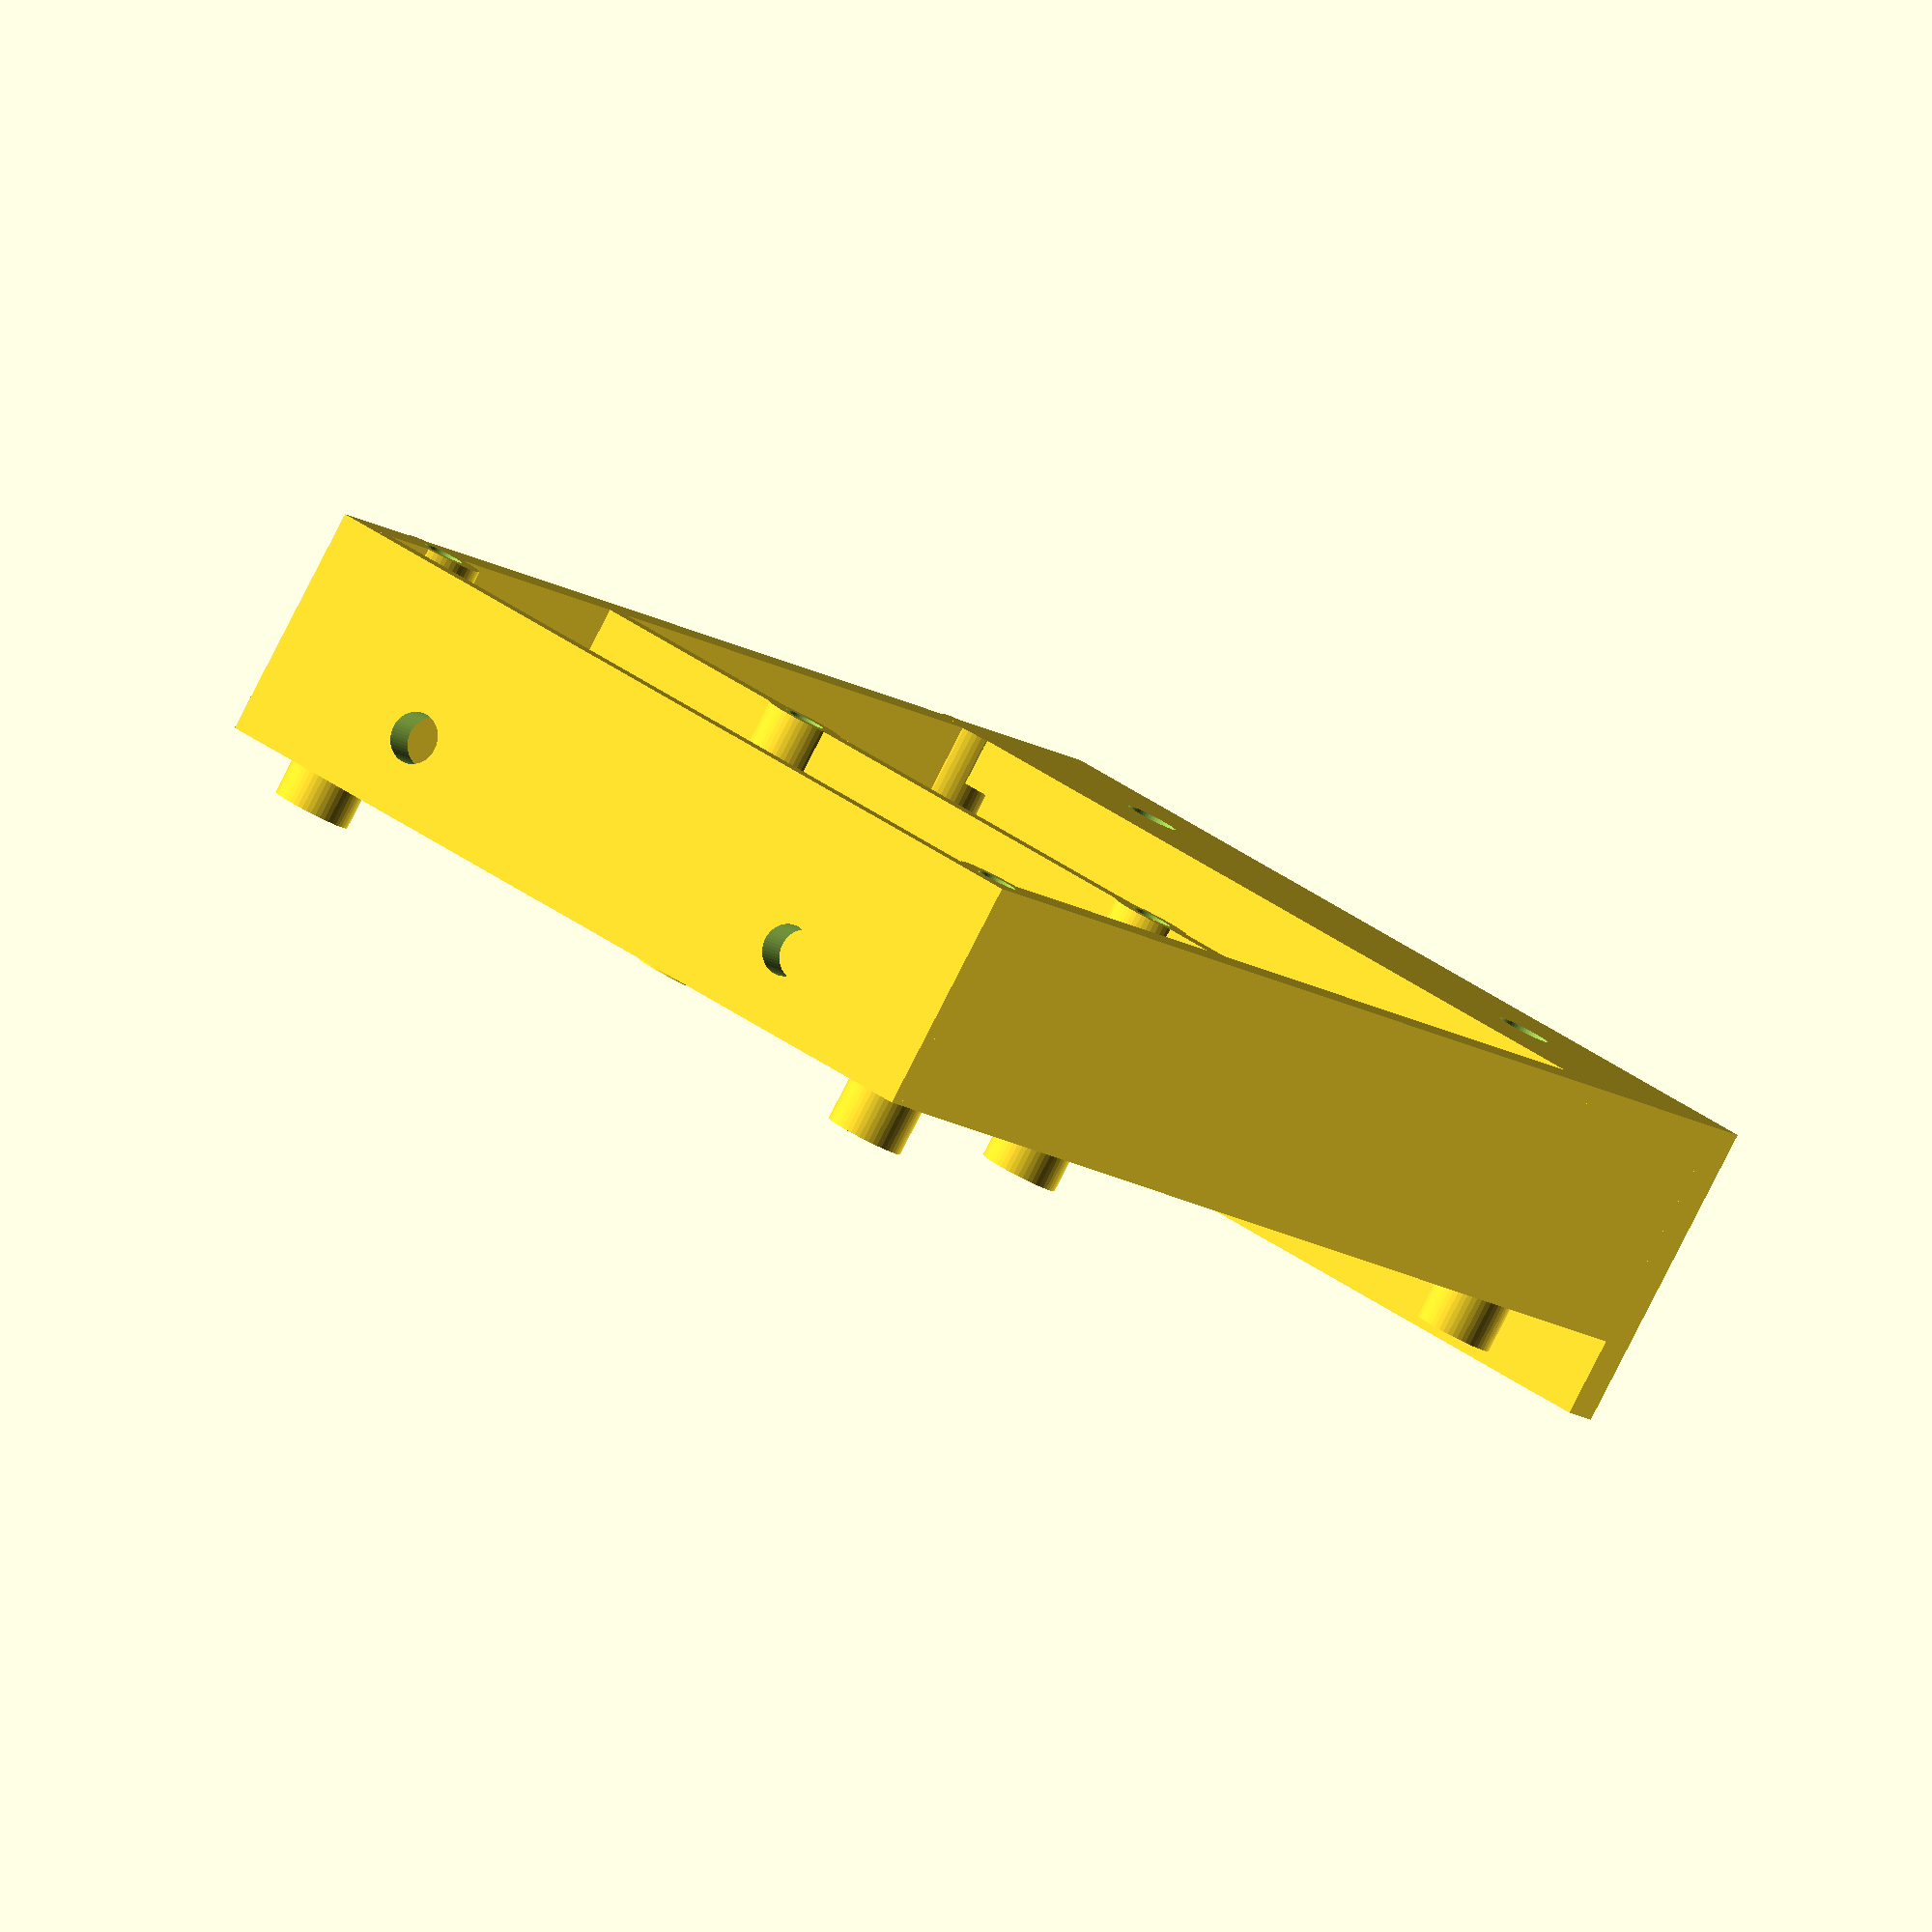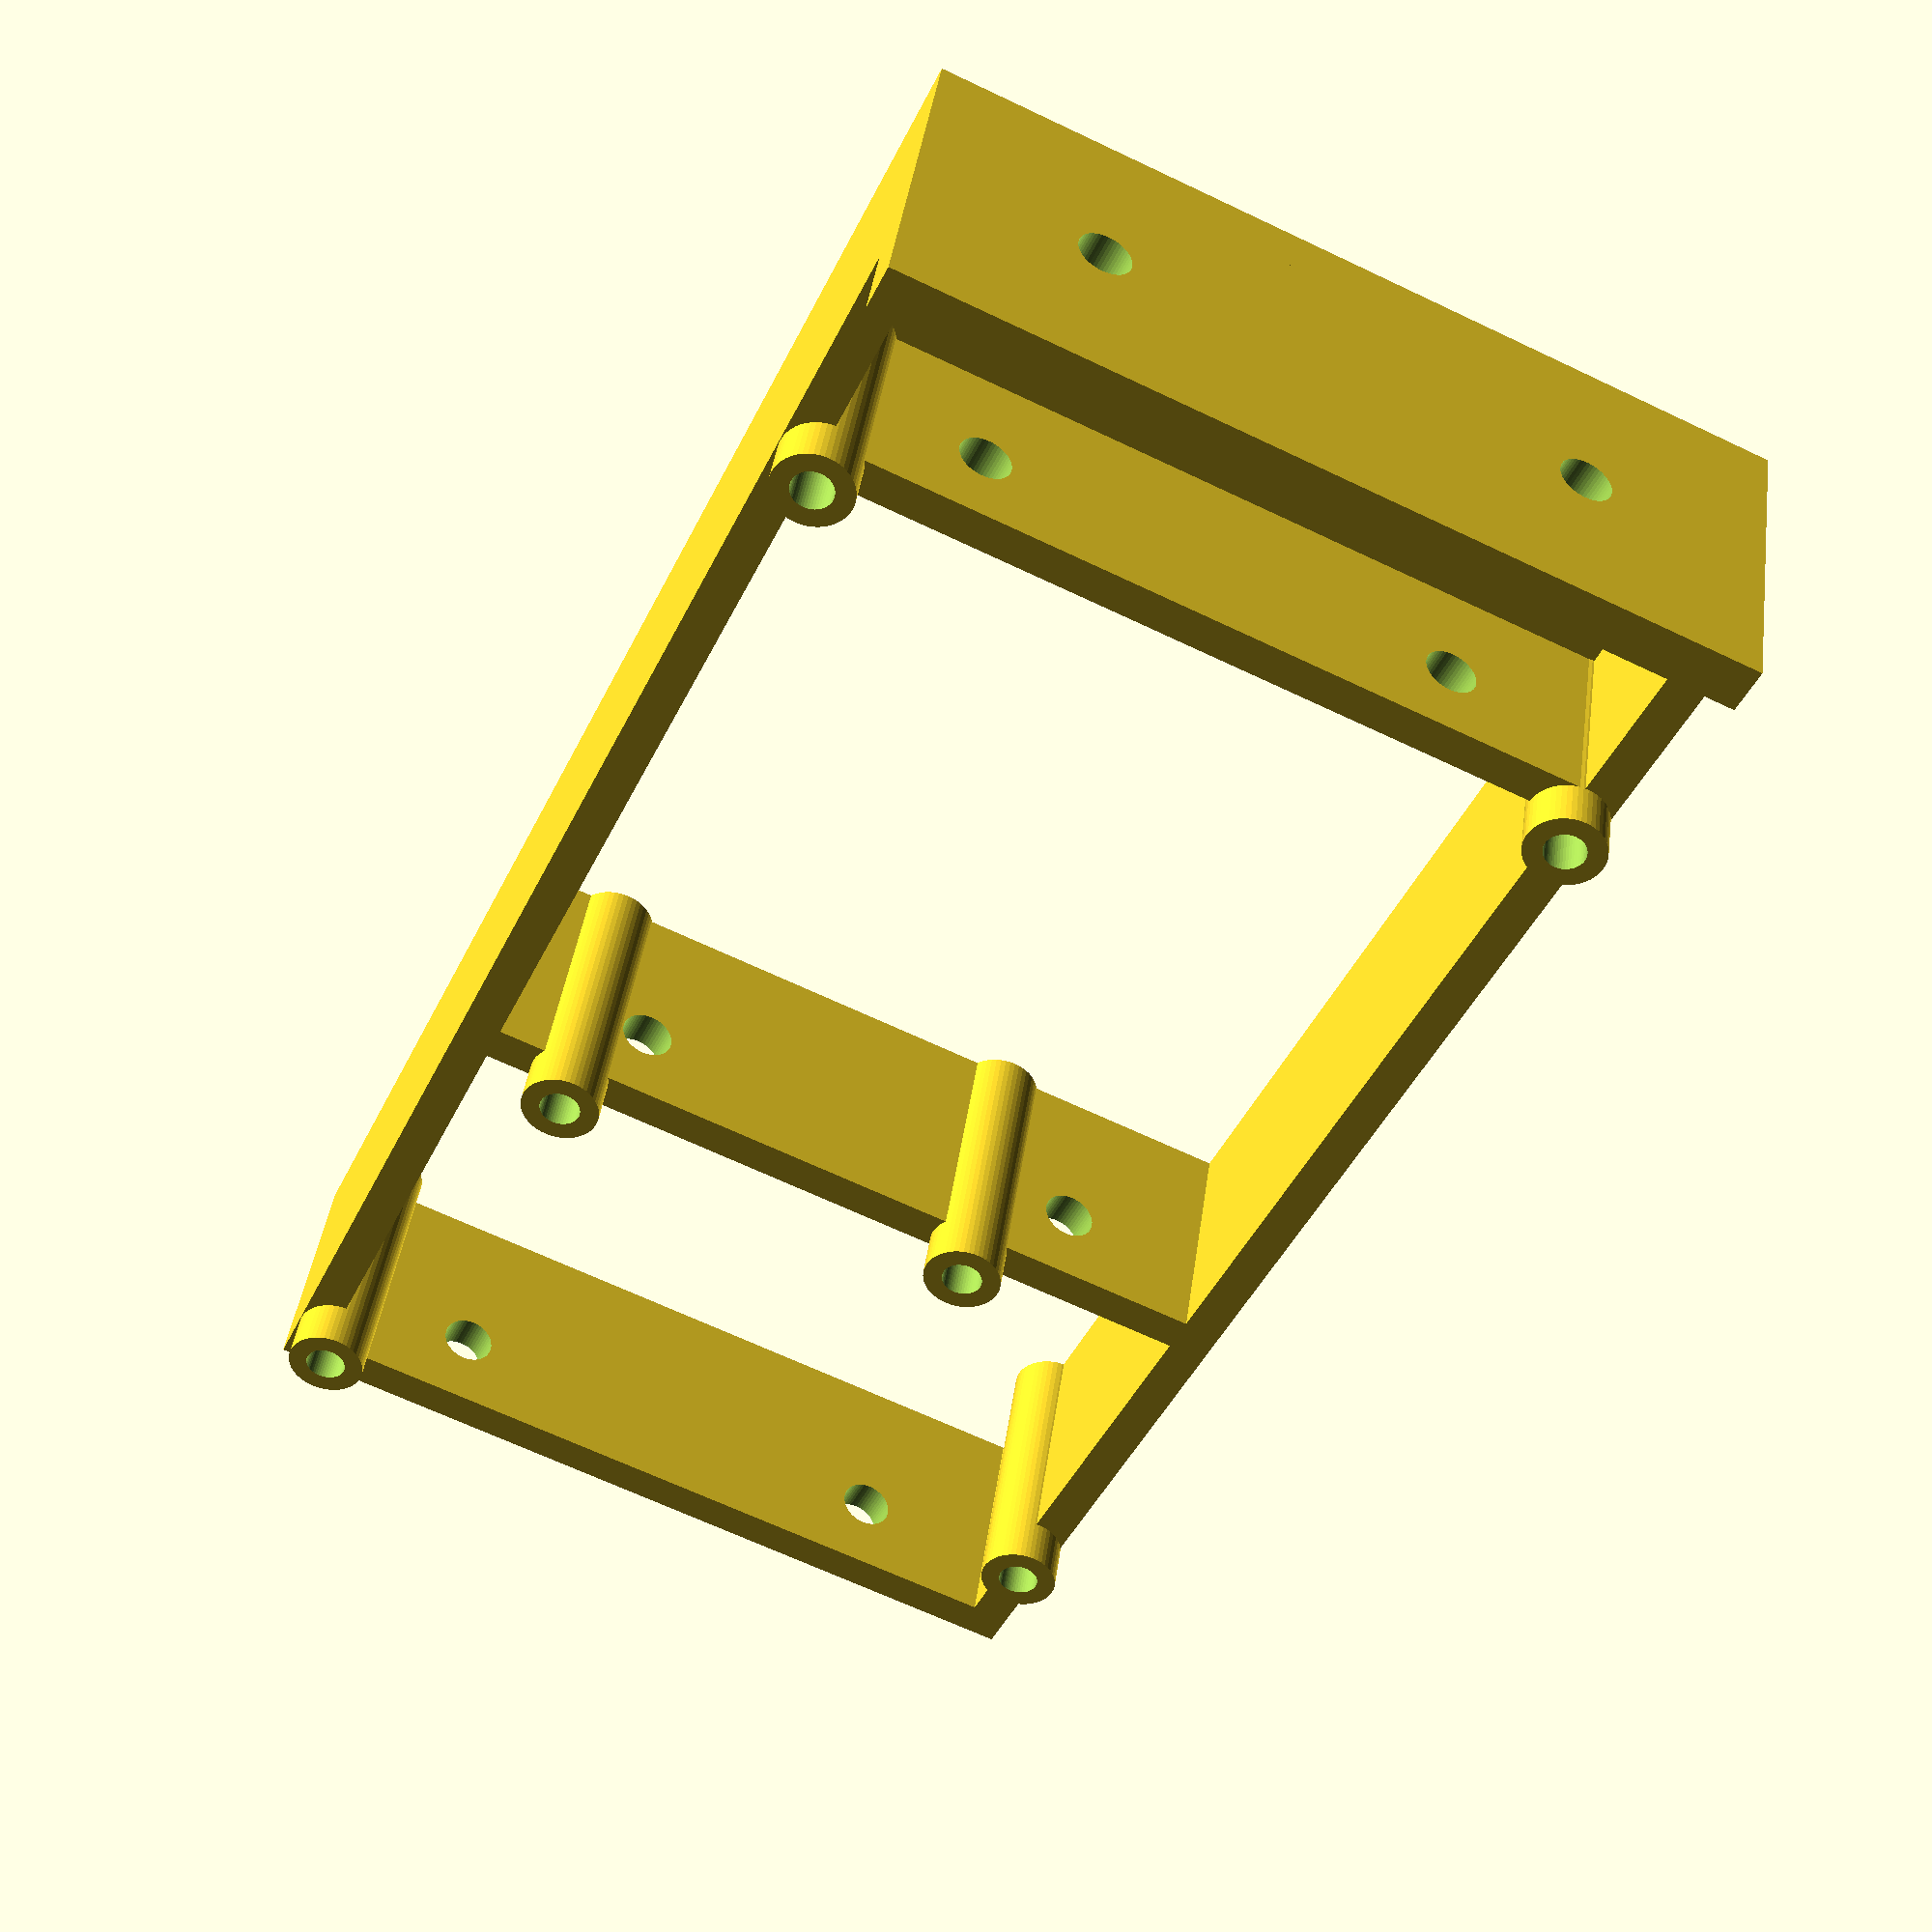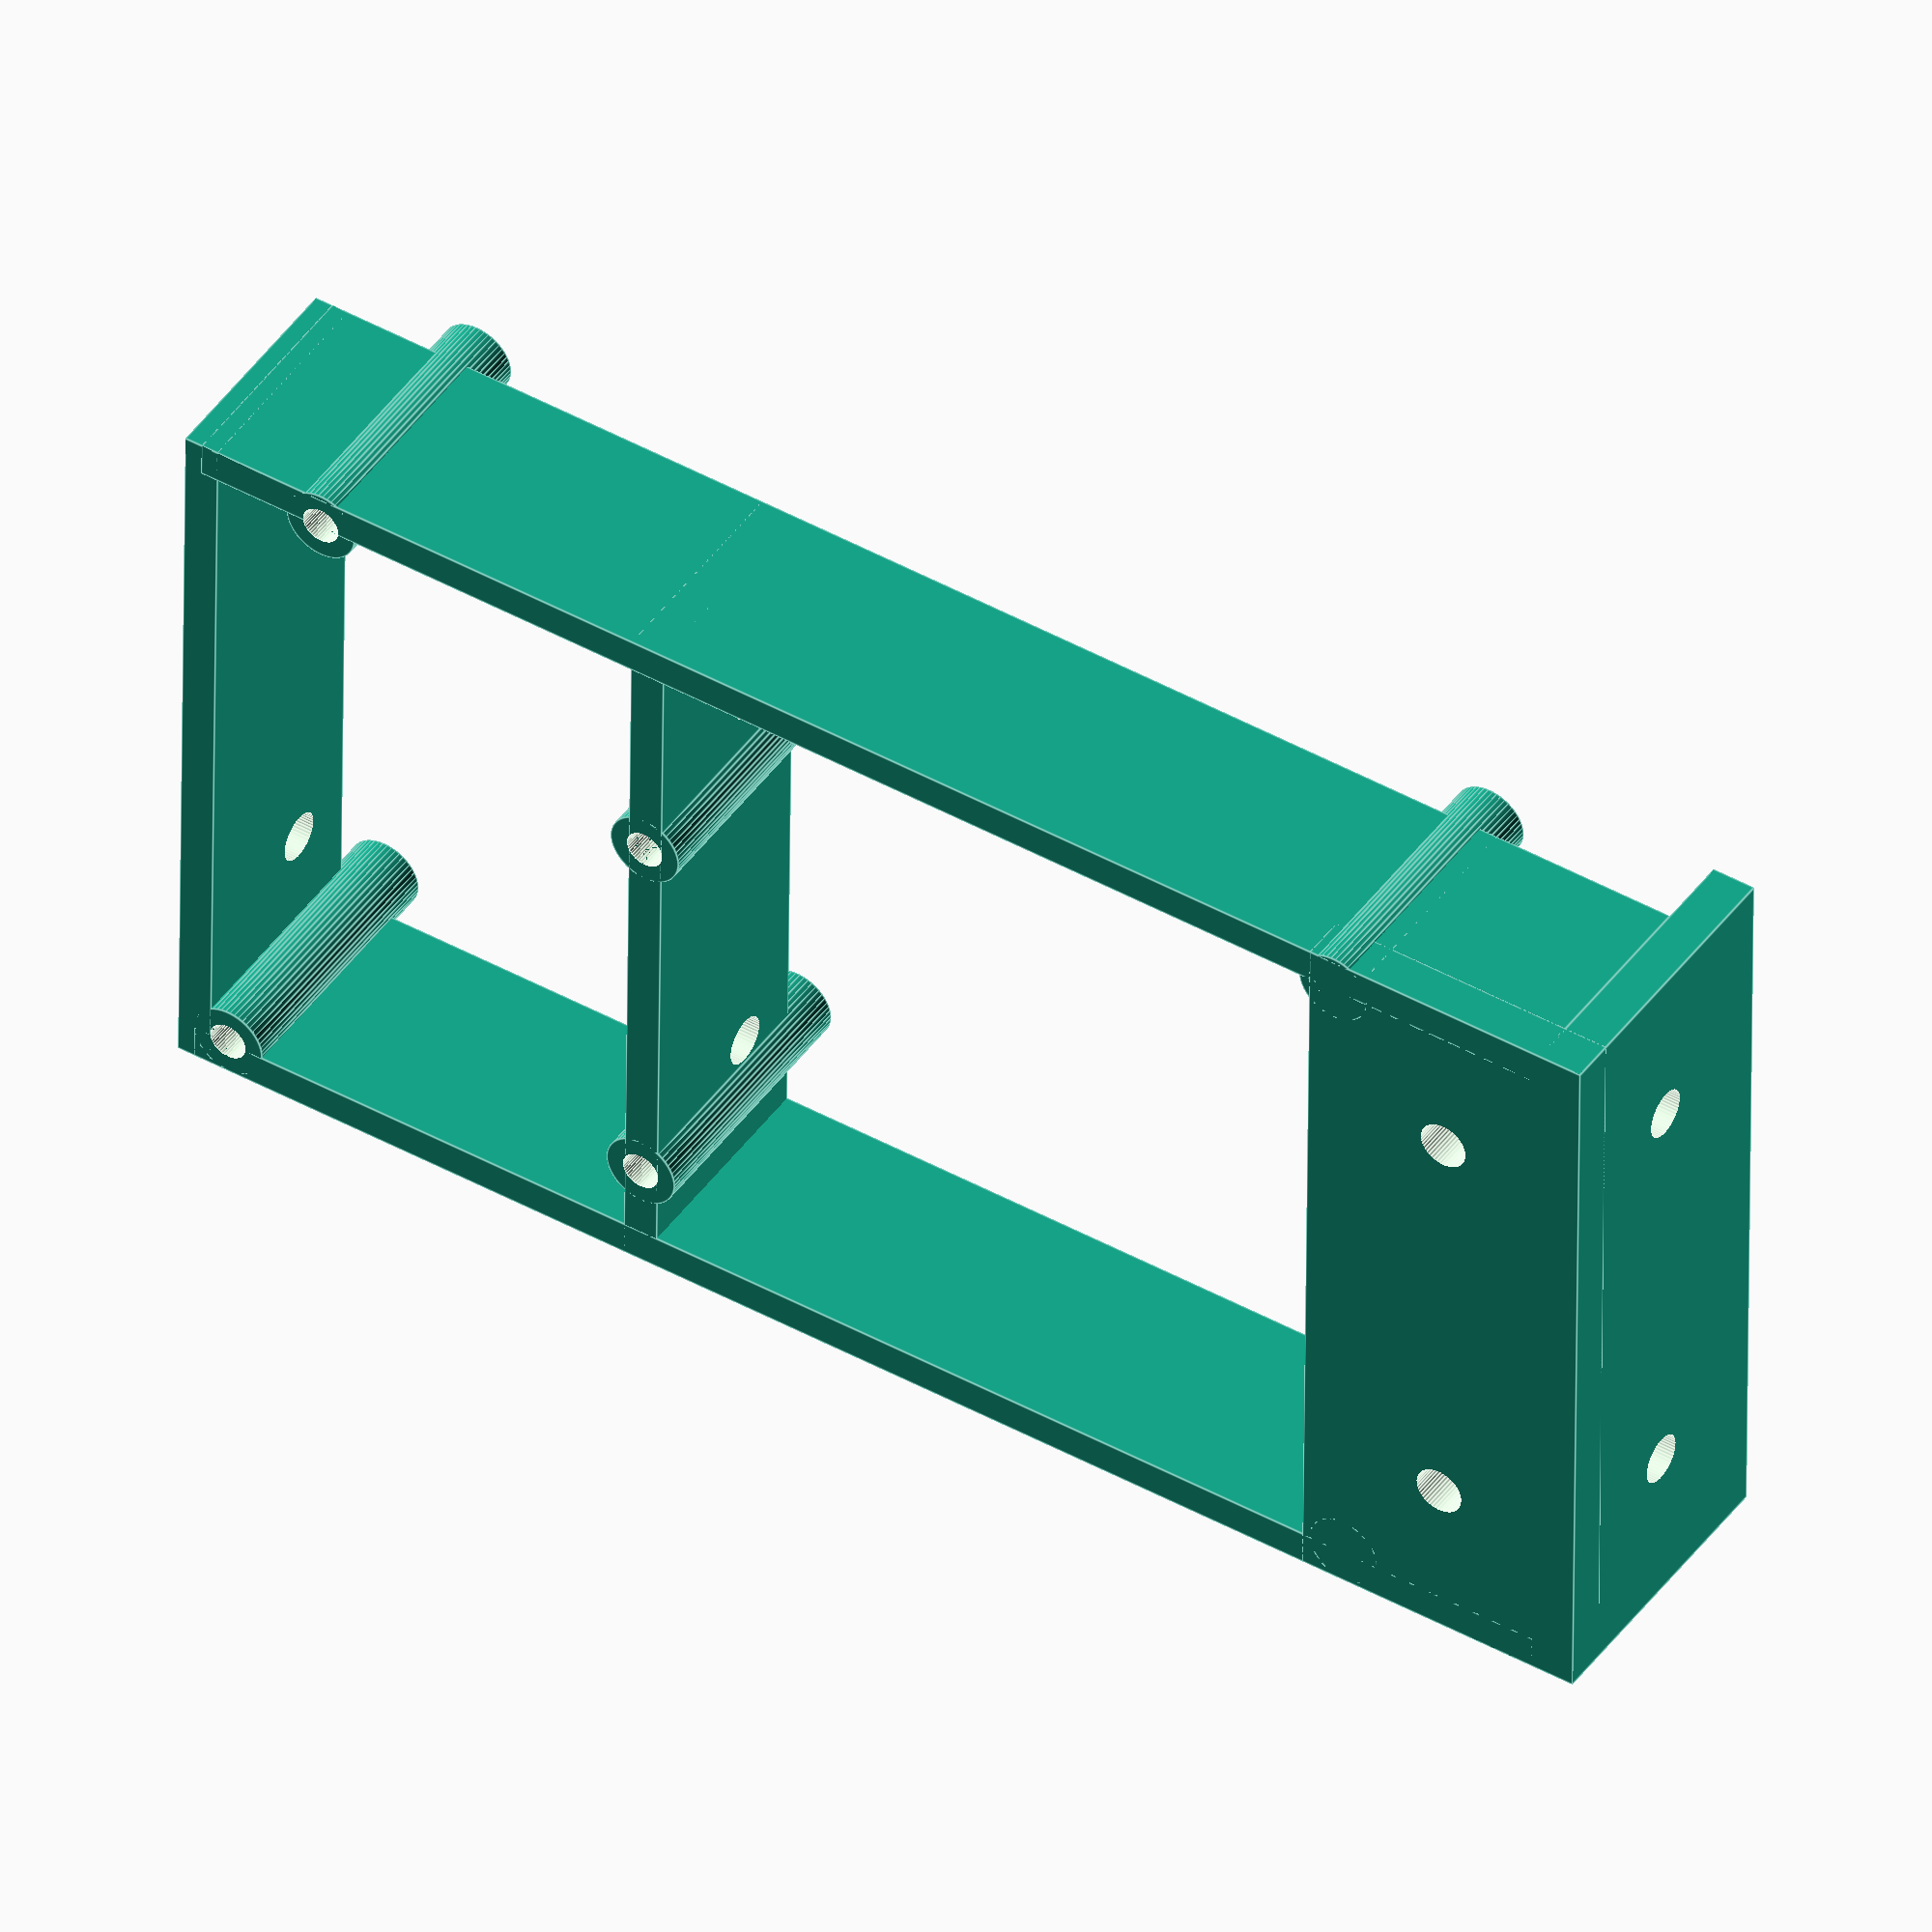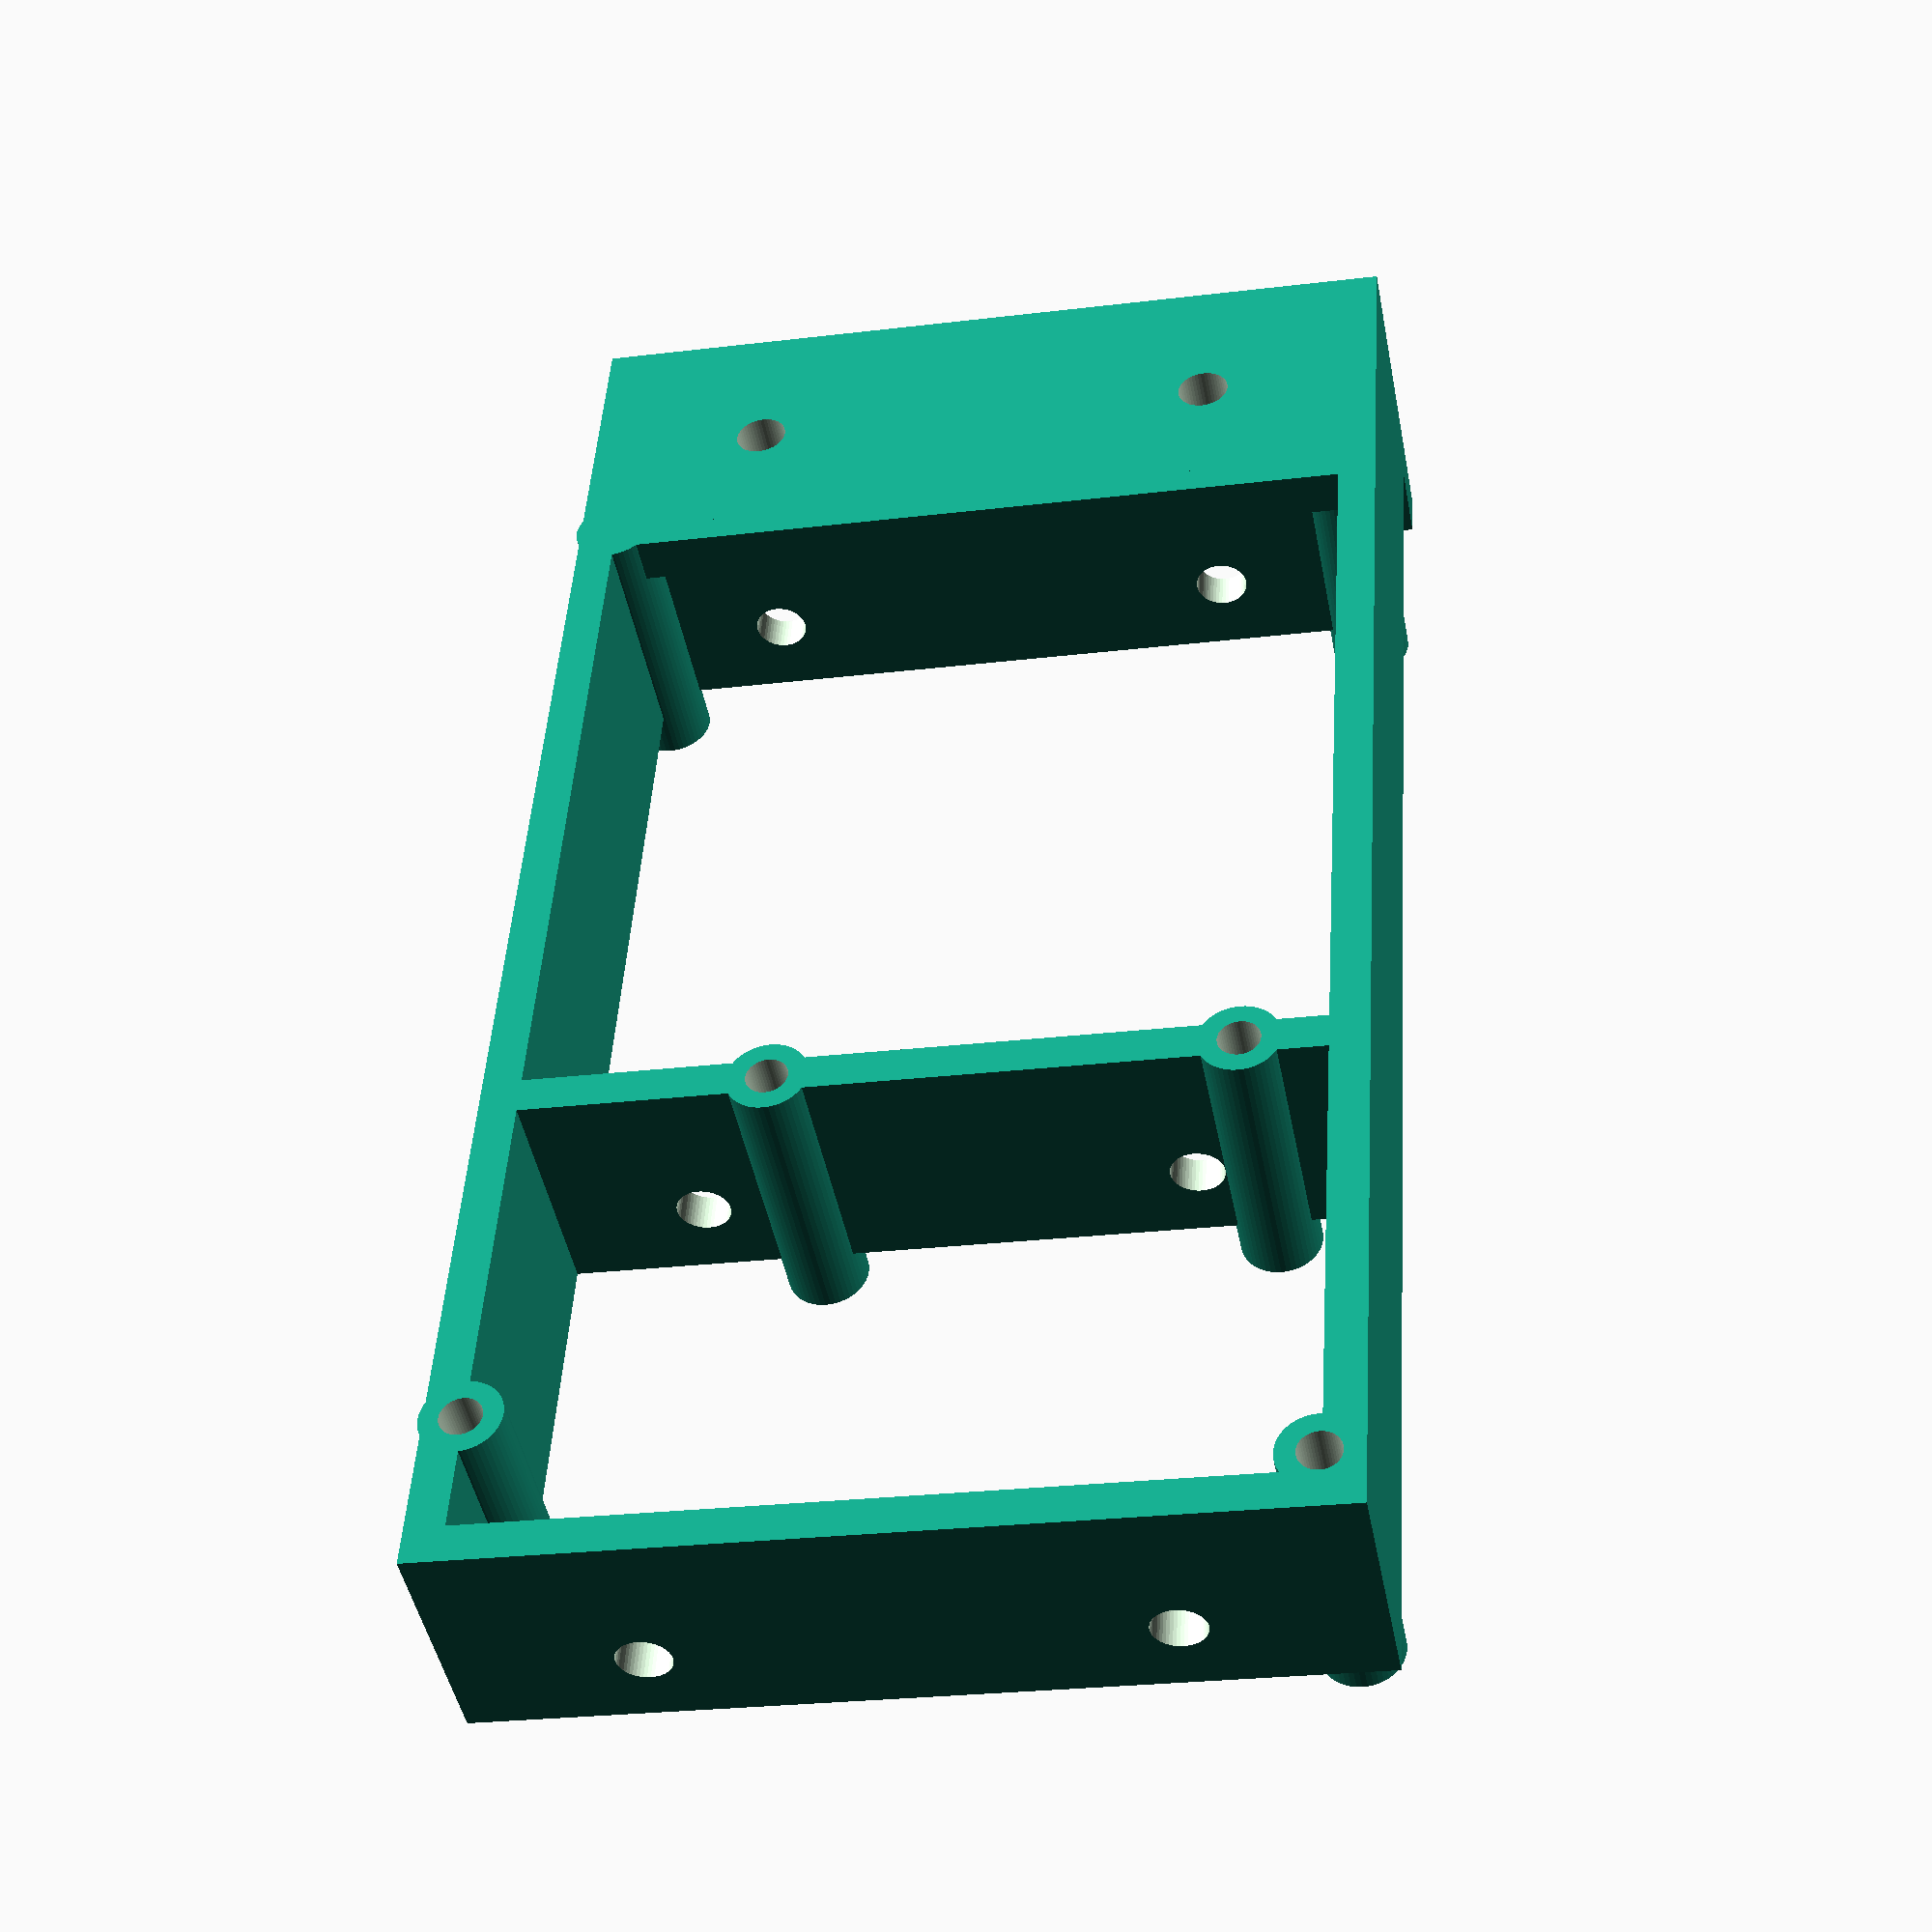
<openscad>
// Arduino Mega / 2020 mount
// Designed by Marius Gheorghescu, December 2017

// thickness of the braces
brace_width = 2.4;

// thickness of the attachment pads
attach_thick = 3;

// extrusion size in mm
extrusion_size = 20;

// mount screw diameter (use 3.3 for M3, 4.3 for M4, 6.75 for 1/4-20)
screw_dia = 3.3;

/* [Advanced] */

support_dia = 5.0;

/* [Hidden] */

wall_thick = extrusion_size-5;

support_h = wall_thick+3;


epsilon = 0.01;
$fn=50;

module nub(neg=0)
{
    translate([0,0,support_h/2])
    if (neg)        
        cylinder(r=2.6/2, h=support_h+epsilon, center=true);
    else 
        cylinder(r=support_dia/2, h=support_h, center=true);
}

module holes(neg)
{
    translate([13.97, 2.54, 0]) nub(neg);    
    translate([15.24, 50.8, 0]) nub(neg);    
   
    translate([66.04, 7.62, 0]) nub(neg);
    translate([66.04, 35.56, 0]) nub(neg);
        
    translate([90.17, 50.8, 0]) nub(neg); 
    translate([96.52, 2.54, 0]) nub(neg);    
}

module plate()
{
    translate([14, 53/2,0])
        cube([brace_width, 53, wall_thick], center=true);
    
    translate([66, 53/2,0])
        cube([brace_width, 53, wall_thick], center=true);

    translate([96.5 + support_dia/2, 53/2,0])
        cube([brace_width, 53, wall_thick], center=true);
    
    translate([(96.5++ support_dia/2)/2, brace_width/2, 0])
        cube([96.5 + support_dia/2, brace_width, wall_thick], center=true);

    translate([(96.5 + support_dia/2)/2, 53 - brace_width/2,0])
        cube([96.5 + + support_dia/2, brace_width, wall_thick], center=true);
    
}

module mega()
{
    difference() {
        union() {
            holes();
            translate([0,0,wall_thick/2])
                plate();
        }
        
        holes(1);
    }
}




difference() {
    union() {

        translate([0, -53/2, -extrusion_size/2])
        mega();            
        
        translate([-attach_thick/2,0,0])
            cube([attach_thick, 53, extrusion_size], center=true);
        
        translate([extrusion_size/2 - attach_thick, 0, -extrusion_size/2 + attach_thick/2])
            cube([extrusion_size, 53, attach_thick], center=true);
    }

    translate([0,15,0])
    rotate([0,90,0])
        cylinder(r=screw_dia/2, h=500, center=true);
    
    translate([0,-15,0])
    rotate([0,90,0])
        cylinder(r=screw_dia/2, h=500, center=true);
    
    translate([extrusion_size/2 - attach_thick, 15,0])
        cylinder(r=screw_dia/2, h=100, center=true);
    
    translate([extrusion_size/2 - attach_thick, -15,0])
        cylinder(r=screw_dia/2, h=100, center=true);
    
}
</openscad>
<views>
elev=84.8 azim=60.1 roll=152.8 proj=o view=solid
elev=138.2 azim=294.6 roll=172.1 proj=p view=solid
elev=136.0 azim=179.4 roll=327.2 proj=o view=edges
elev=44.4 azim=86.3 roll=190.6 proj=p view=solid
</views>
